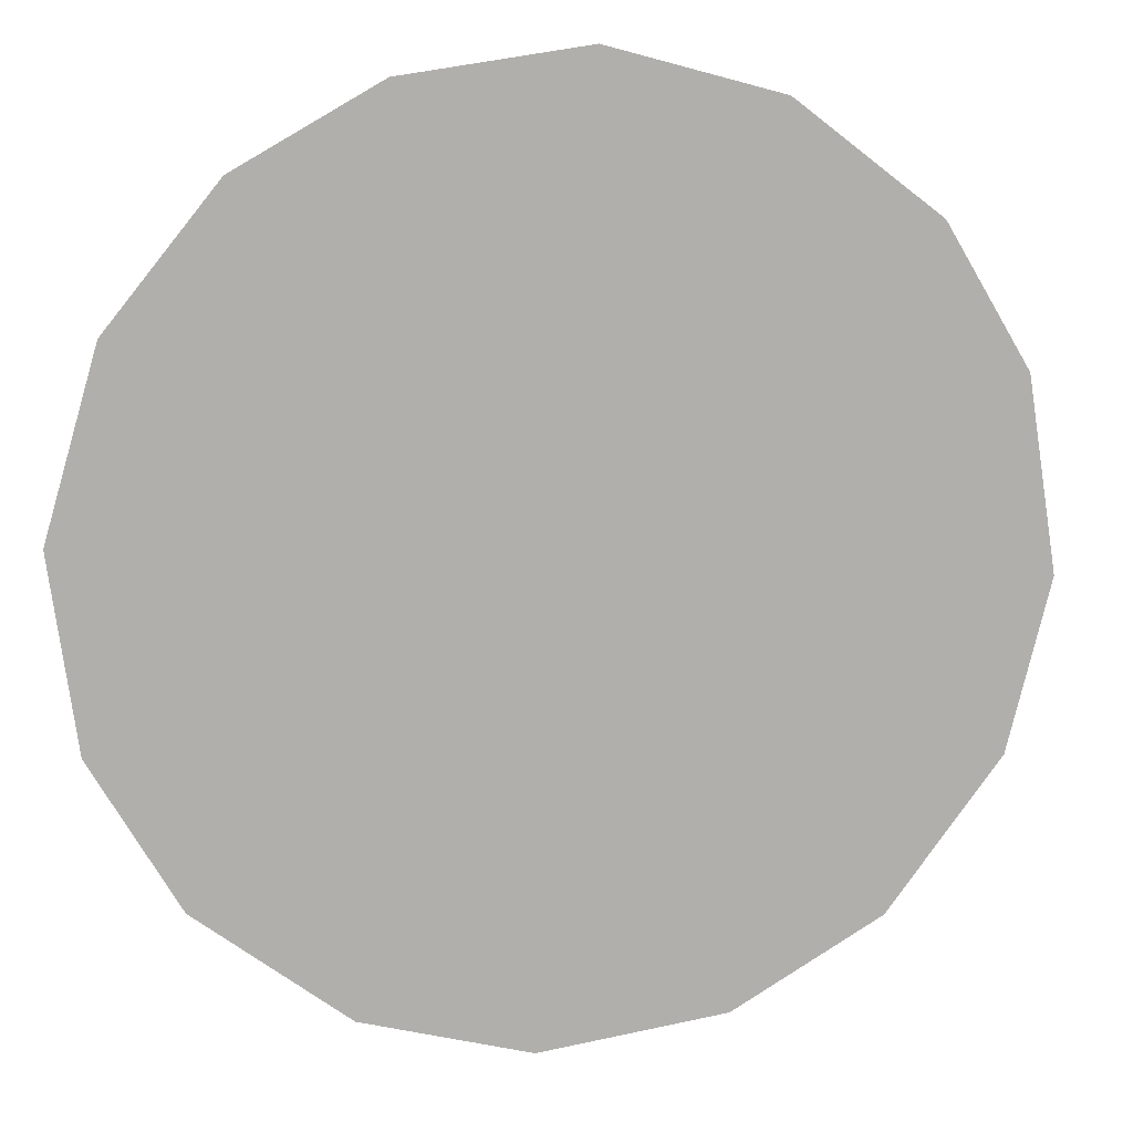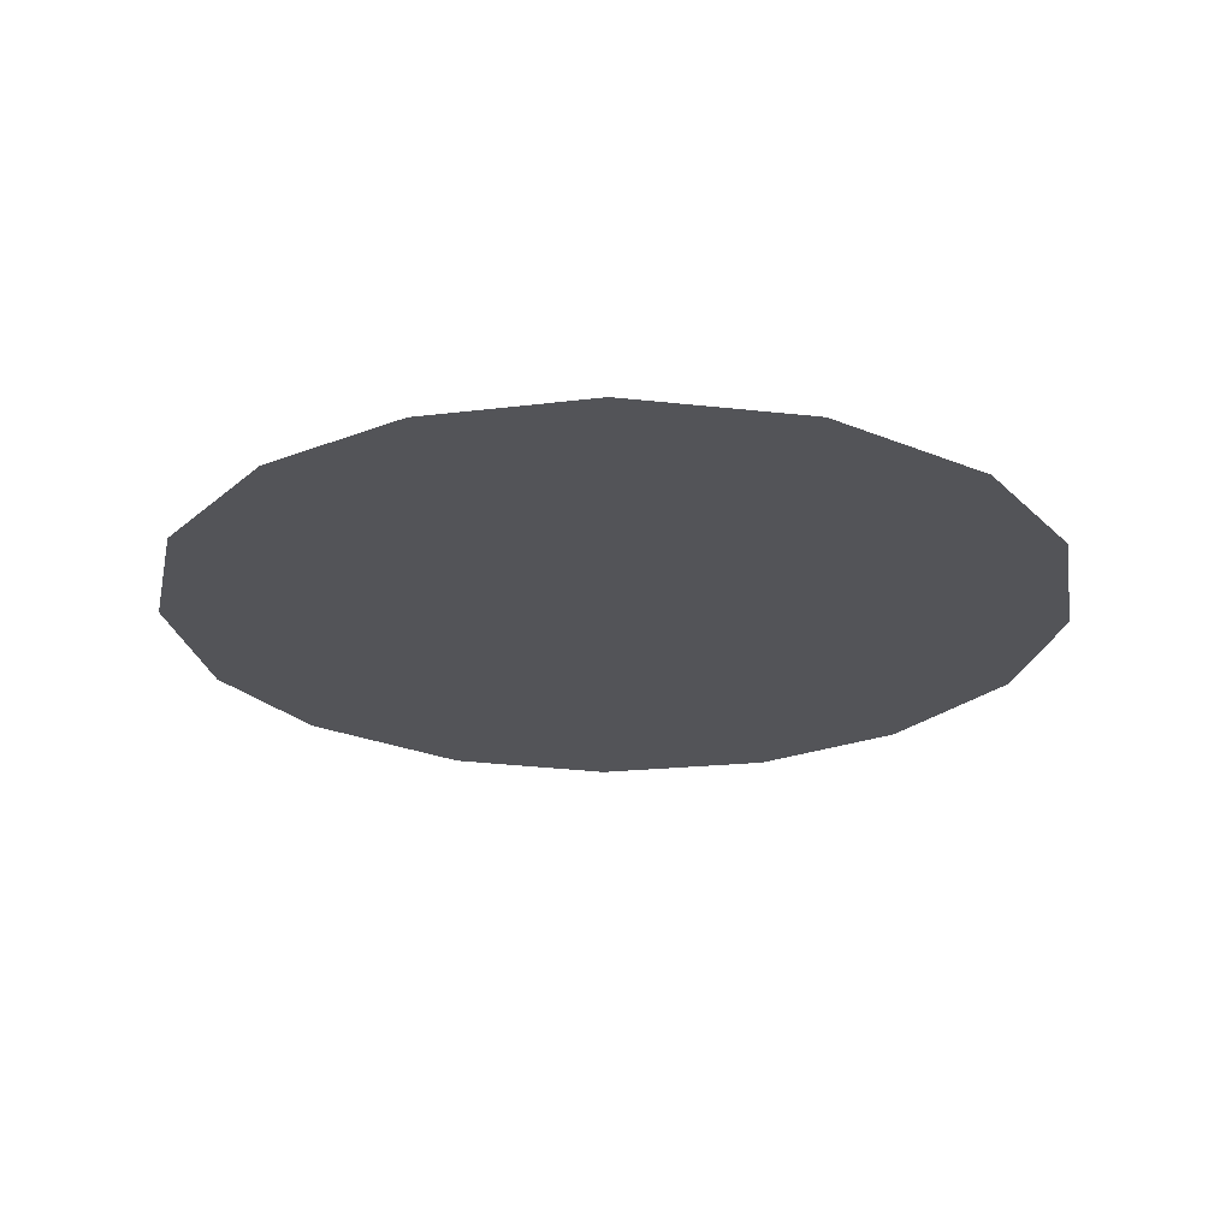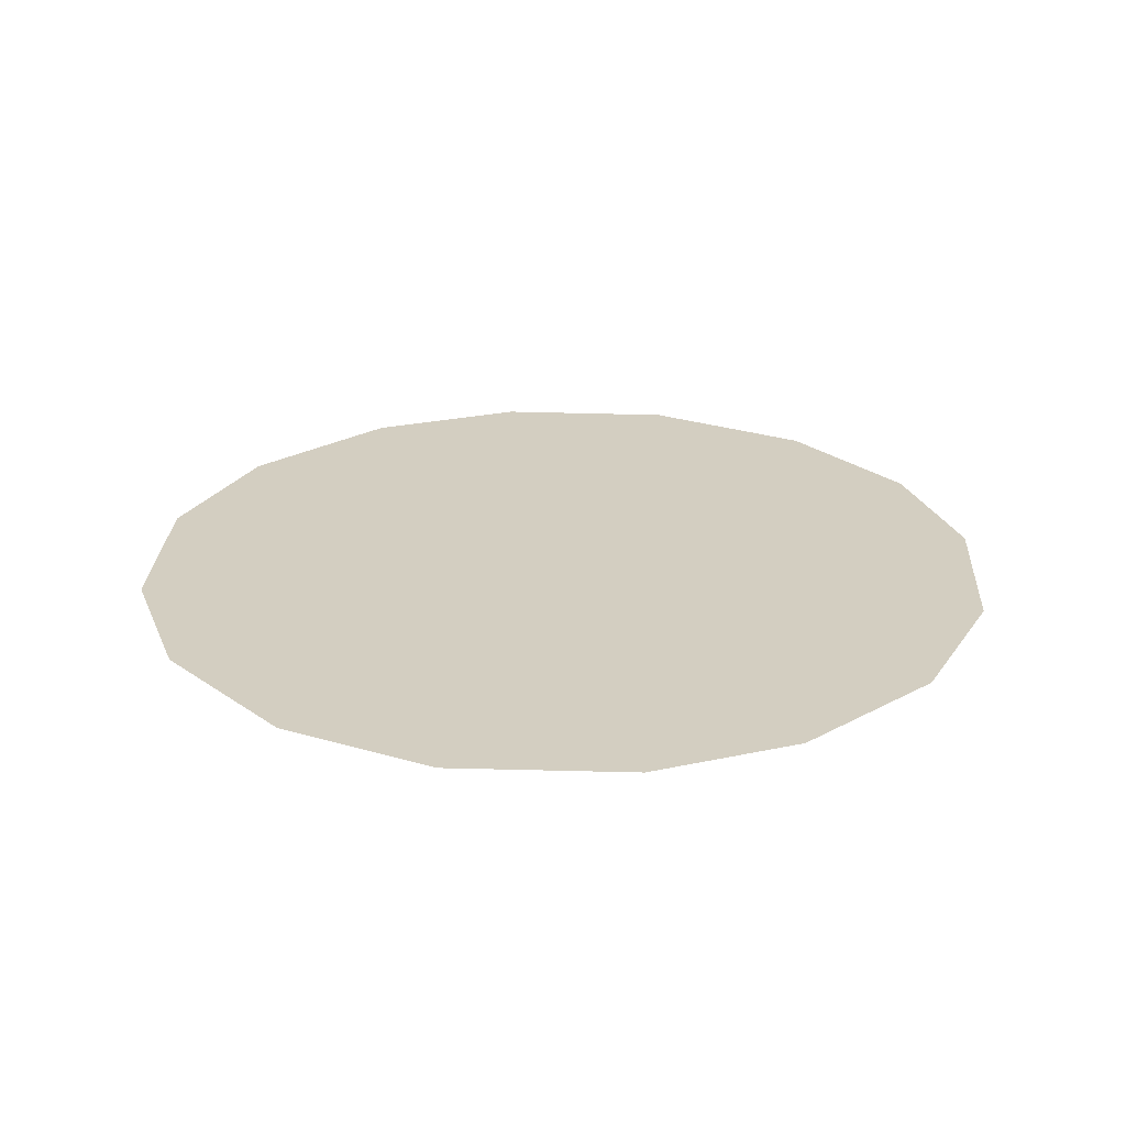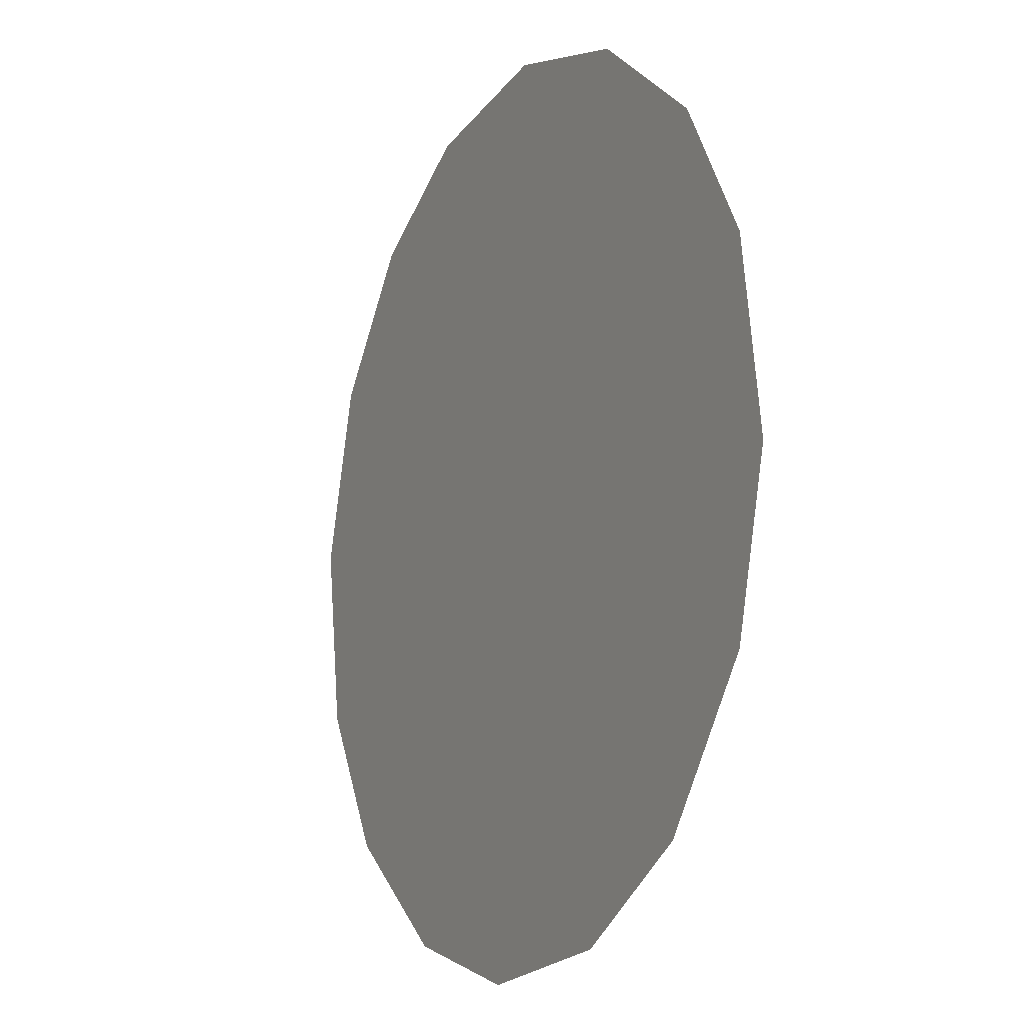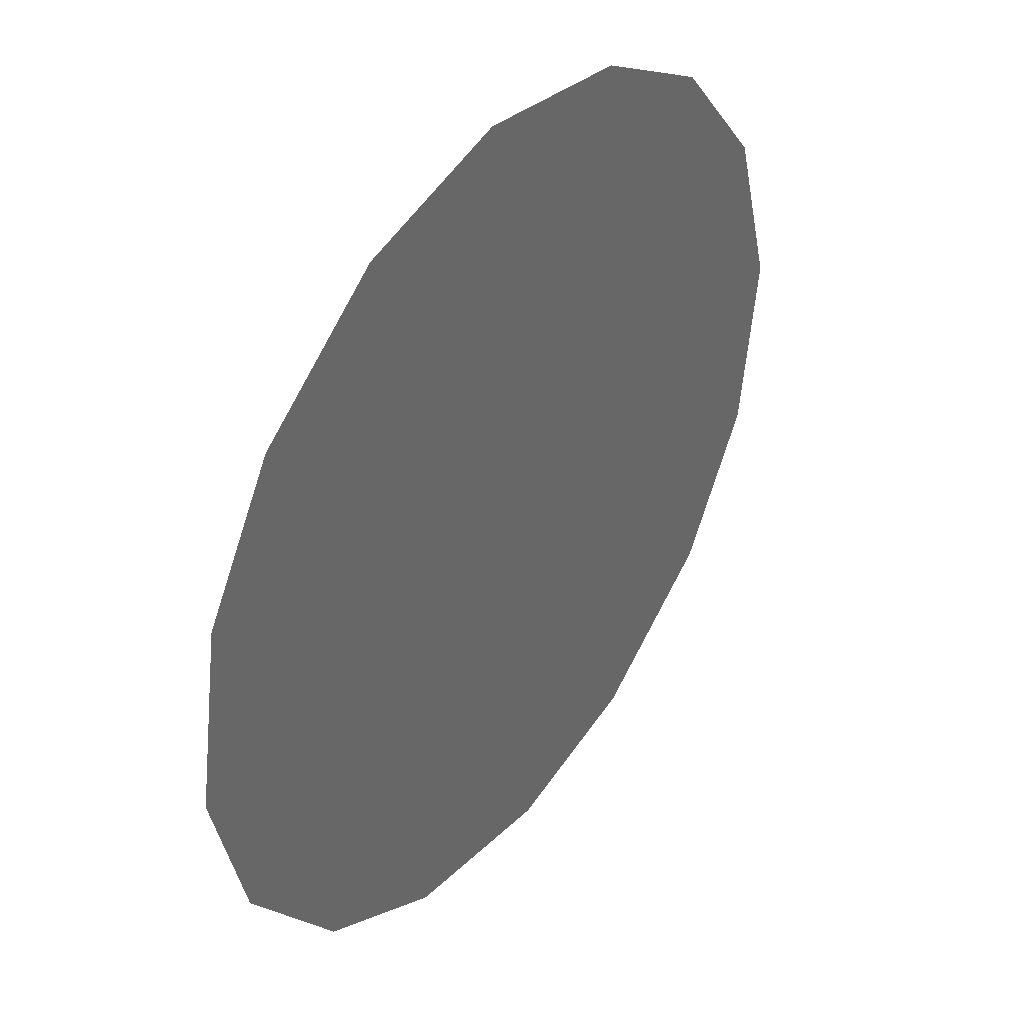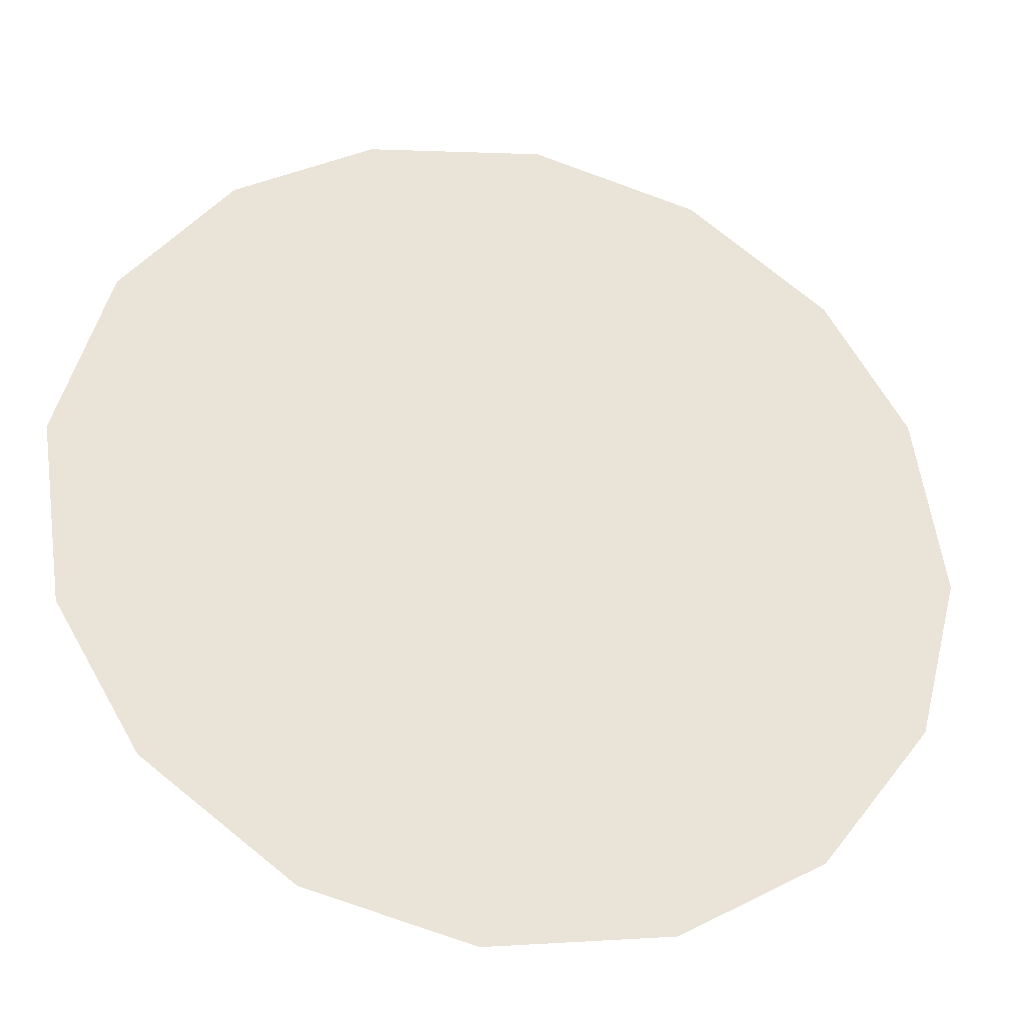
<metadata>
{"format":"obj","ext":"obj","renderer":"f3d","projection":"perspective","resolution":1024,"background":"white","views":[{"elev":11.9,"azim":-10.6,"up":"+Y"},{"elev":-23.6,"azim":-117.0,"up":"+Z"},{"elev":25.3,"azim":101.4,"up":"+Z"},{"elev":-12.1,"azim":63.0,"up":"+Y"},{"elev":40.7,"azim":126.2,"up":"+Y"},{"elev":-31.5,"azim":-13.1,"up":"+Y"}]}
</metadata>
<code>
v 1.495 0.3805 0.01
v 1.496 0.3844 0.01
v 1.498 0.3874 0.01
v 1.501 0.3892 0.01
v 1.505 0.3898 0.01
v 1.509 0.3888 0.01
v 1.512 0.3864 0.01
v 1.514 0.3833 0.01
v 1.515 0.3792 0.01
v 1.514 0.3755 0.01
v 1.511 0.3722 0.01
v 1.508 0.3703 0.01
v 1.504 0.3698 0.01
v 1.5 0.3707 0.01
v 1.497 0.3731 0.01
v 1.495 0.3764 0.01
v 1.503 0.3828 0.01
v 1.501 0.3857 0.01
v 1.508 0.3821 0.01
v 1.499 0.3826 0.01
v 1.505 0.3859 0.01
v 1.511 0.3836 0.01
v 1.508 0.3854 0.01
v 1.511 0.3802 0.01
v 1.507 0.3763 0.01
v 1.508 0.3789 0.01
v 1.505 0.3805 0.01
v 1.51 0.3759 0.01
v 1.506 0.3833 0.01
v 1.501 0.3783 0.01
v 1.512 0.3777 0.01
v 1.508 0.3735 0.01
v 1.504 0.3734 0.01
v 1.504 0.3763 0.01
v 1.5 0.3747 0.01
v 1.498 0.3771 0.01
v 1.501 0.3809 0.01
v 1.498 0.3799 0.01
v 1.502 0.3727 0.01
f 34 35 39
f 19 26 24
f 13 12 33
f 7 23 22
f 6 21 23
f 27 30 34
f 18 20 17
f 35 36 15
f 20 3 2
f 18 3 20
f 18 4 3
f 31 28 10
f 32 11 28
f 9 24 31
f 26 28 31
f 23 7 6
f 9 8 24
f 29 17 27
f 19 22 23
f 22 8 7
f 27 17 37
f 4 18 21
f 2 1 20
f 21 6 5
f 5 4 21
f 22 24 8
f 1 16 36
f 29 23 21
f 22 19 24
f 18 17 21
f 26 19 27
f 32 33 12
f 19 29 27
f 26 25 28
f 37 17 20
f 25 26 27
f 32 28 25
f 11 10 28
f 23 29 19
f 17 29 21
f 36 30 38
f 39 35 14
f 9 31 10
f 26 31 24
f 32 25 33
f 11 32 12
f 34 33 25
f 13 33 39
f 27 34 25
f 34 30 35
f 36 35 30
f 14 35 15
f 37 38 30
f 15 36 16
f 37 20 38
f 27 37 30
f 20 1 38
f 1 36 38
f 13 39 14
f 34 39 33

</code>
